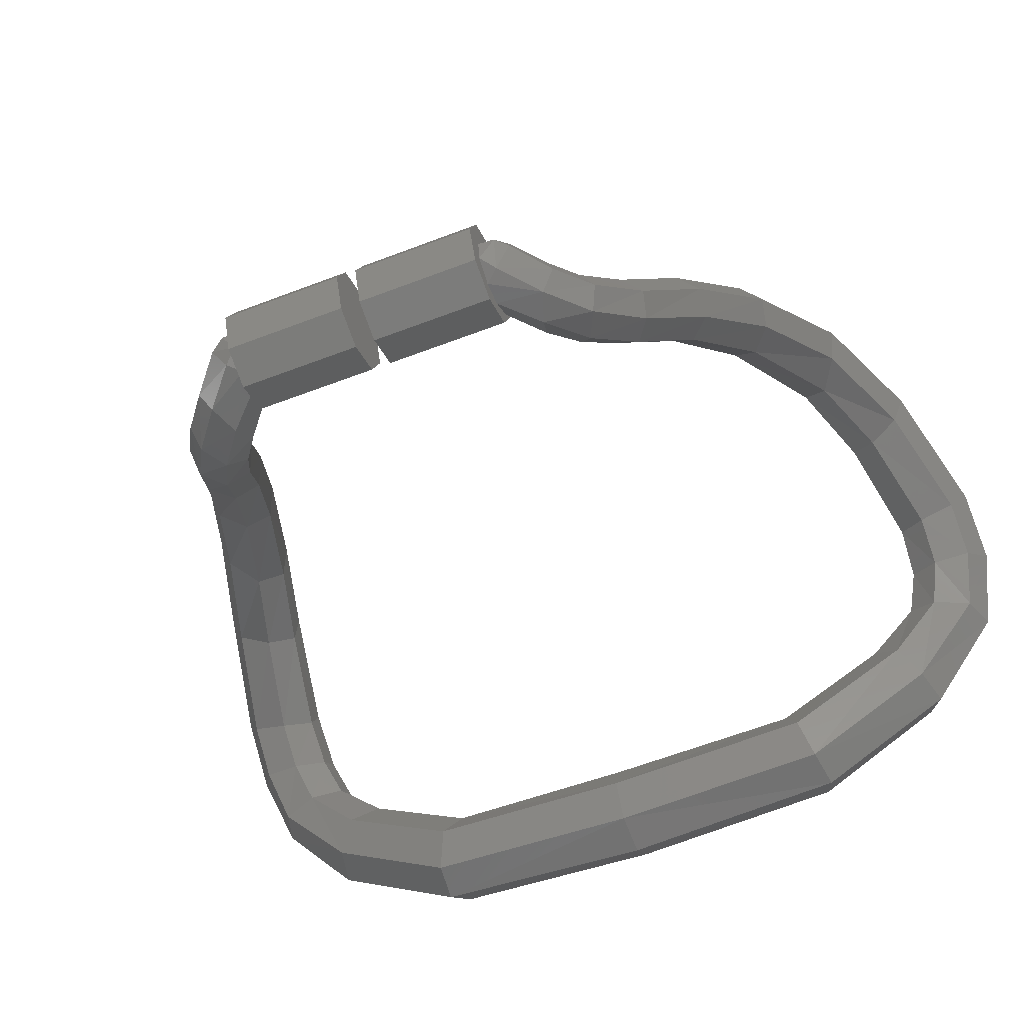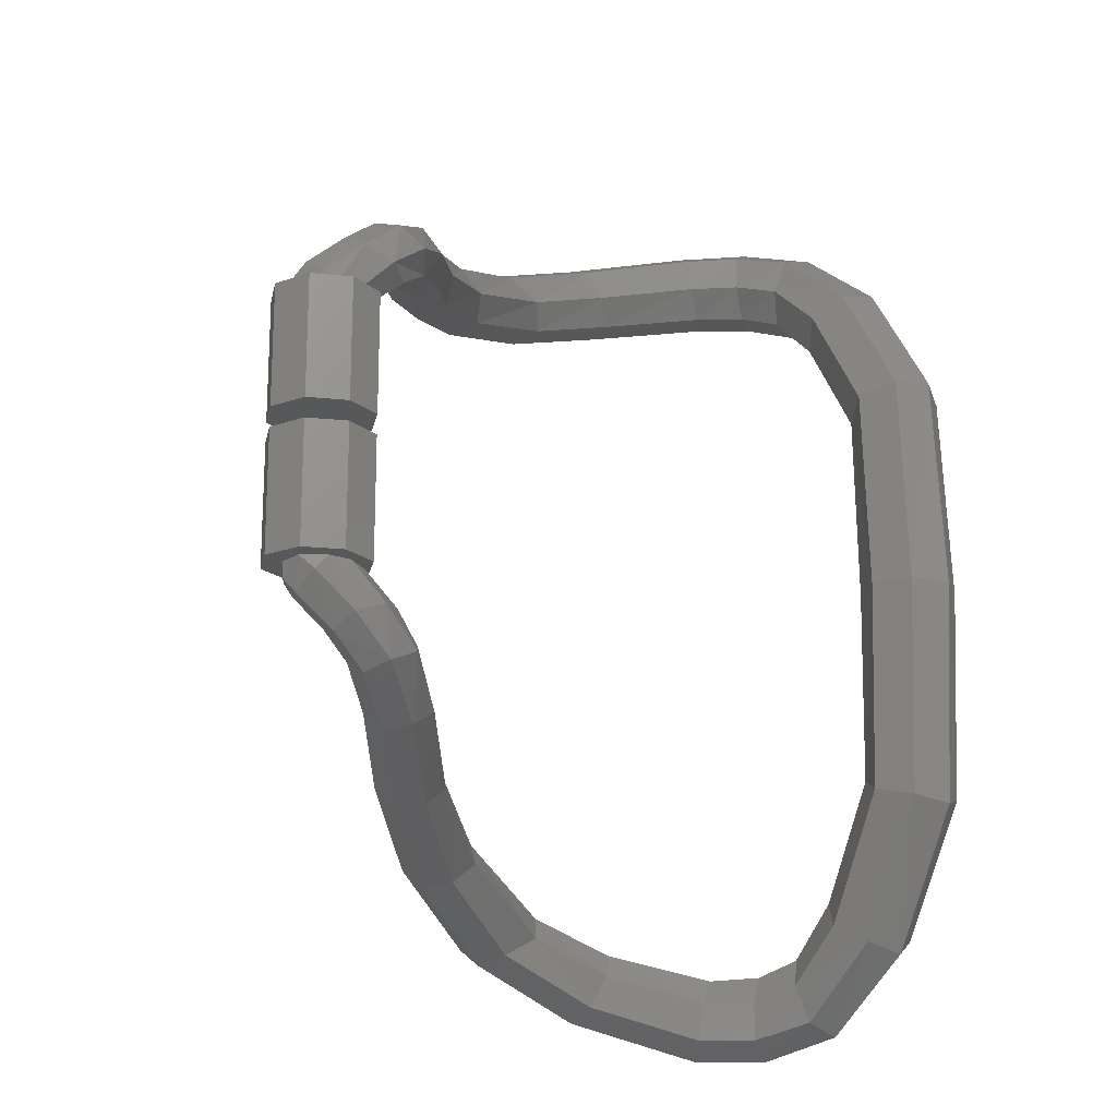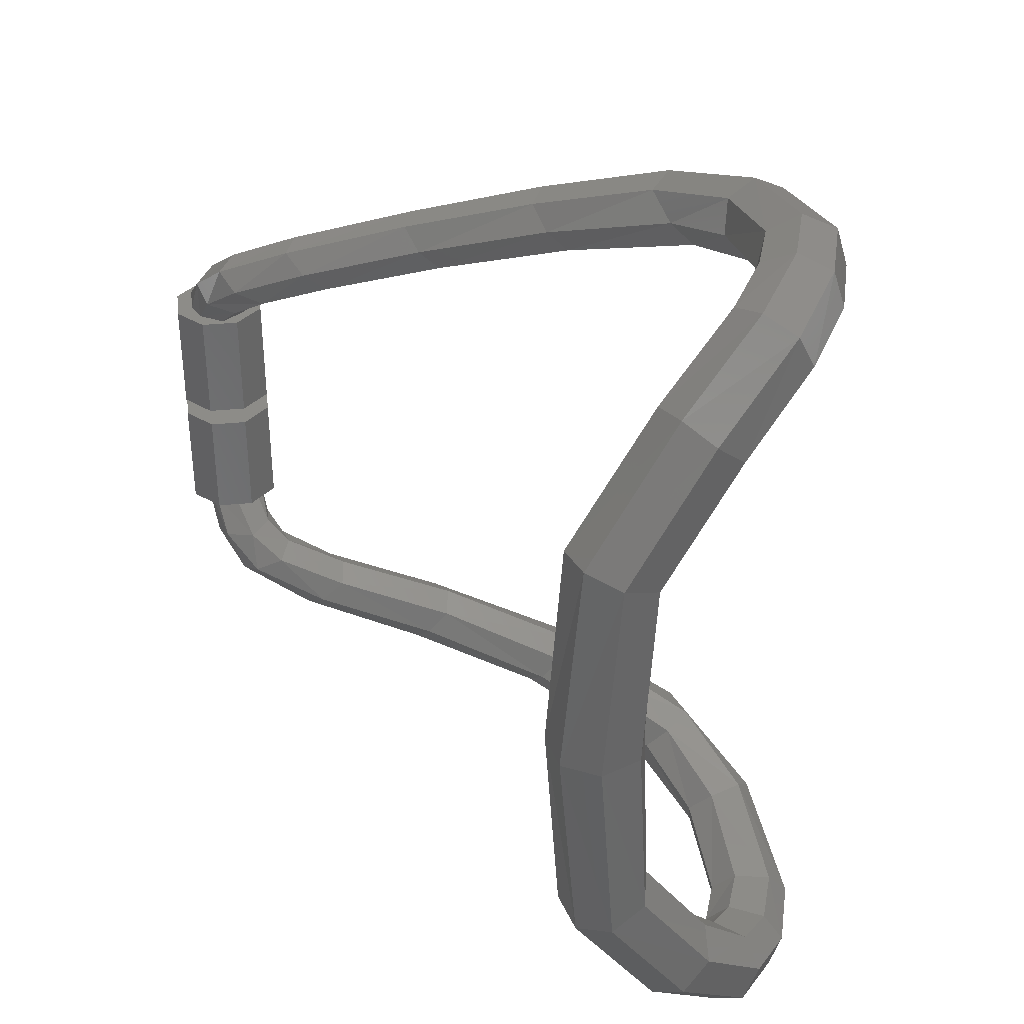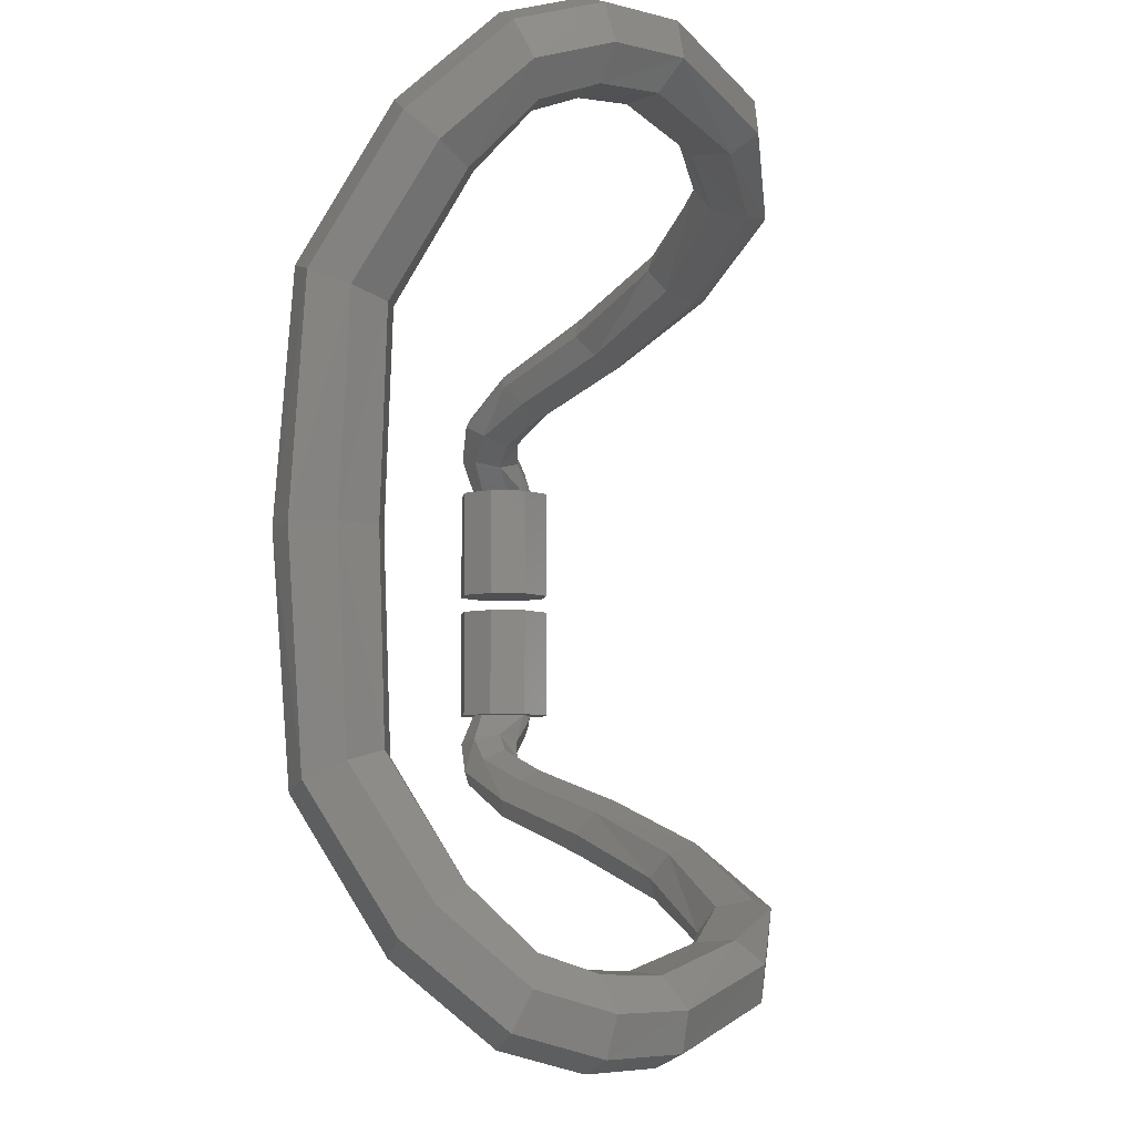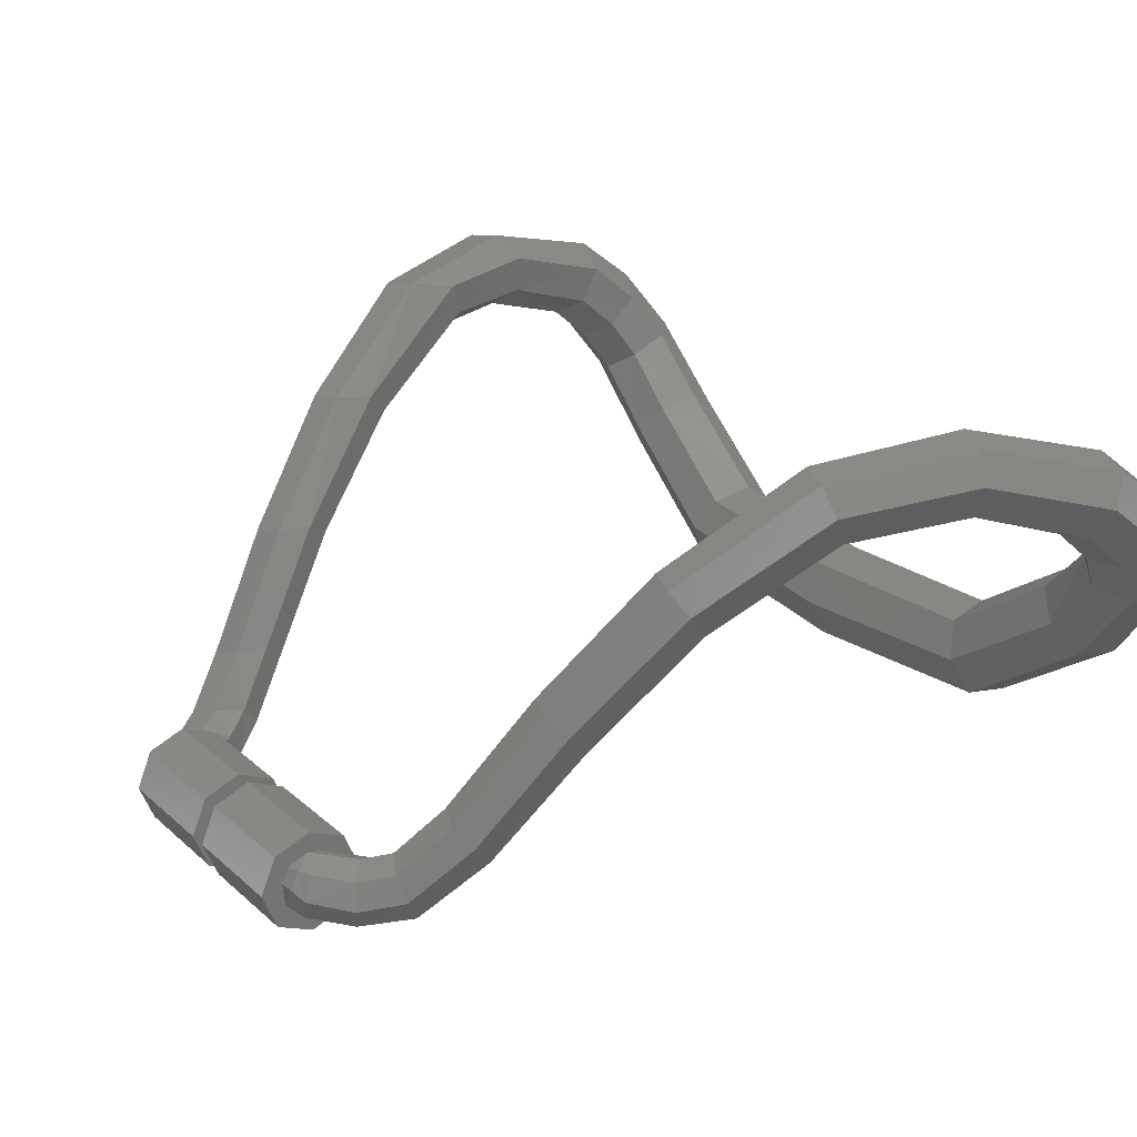
<metadata>
{"format":"stl","ext":"stl","renderer":"f3d","projection":"perspective","resolution":1024,"background":"white","views":[{"elev":-56.3,"azim":-68.0,"up":"+Y"},{"elev":-18.9,"azim":-33.8,"up":"+Z"},{"elev":36.6,"azim":60.3,"up":"+Z"},{"elev":-6.2,"azim":105.3,"up":"+Z"},{"elev":22.9,"azim":-34.2,"up":"+Y"}]}
</metadata>
<code>
# stl→obj: 237 verts, 448 faces
v 0.01984 0.09564 -0.4288
v 0.04324 0.08768 -0.4
v 0.1095 0.08308 -0.4967
v 0.1955 0.0454 -0.4742
v 0.107 0.04272 -0.4
v 0.2771 0.08964 -0.5337
v 0.1852 0.1062 -0.5562
v 0.05628 0.05248 -0.562
v 0.1452 0.07964 -0.6324
v -0.03544 0.0682 -0.4792
v 0.4092 0.2514 -0.609
v 0.3118 0.2446 -0.6339
v 0.2834 0.2288 -0.7194
v 0.5417 0.5724 -0.7492
v 0.6404 0.5758 -0.7193
v 0.5152 0.5601 -0.8399
v 0.8509 0.929 -0.8897
v 0.963 0.919 -0.859
v 0.8215 0.9146 -0.9857
v 1.242 1.211 -1.052
v 1.209 1.194 -1.154
v 1.389 1.184 -1.025
v 1.677 1.276 -1.199
v 1.726 1.201 -1.131
v 1.642 1.258 -1.308
v 2.116 1.153 -1.304
v 2.11 1.079 -1.213
v 2.089 1.13 -1.422
v 2.263 0.951 -1.206
v 2.306 1.005 -1.305
v 2.29 0.9714 -1.426
v 2.356 0.8038 -1.146
v 2.436 0.814 -1.237
v 2.435 0.7543 -1.351
v 2.38 0.6113 -0.9644
v 2.482 0.5629 -1.021
v 2.488 0.4618 -1.108
v 2.359 0.376 -0.6116
v 2.464 0.3069 -0.6425
v 2.469 0.1815 -0.692
v 2.456 0.2717 0
v 2.35 0.3524 0
v 2.46 0.1302 0
v -0.06152 0.0736 -0.443
v -0.00948 0.09748 -0.4
v -0.07216 0.06704 -0.4
v 0.06536 -0.1021 -0.5427
v -0.05028 -0.08312 -0.4407
v 0.04144 -0.02832 -0.5844
v -0.06824 -0.0058 -0.4883
v -0.01788 -0.09752 -0.4
v 0.1592 -0.1073 -0.5077
v 0.05328 -0.09636 -0.4
v -0.0842 -0.05176 -0.4
v 0.2006 -0.06708 -0.6507
v 0.1564 0.00652 -0.6754
v 0.379 0.1113 -0.7642
v 0.318 0.1756 -0.7783
v 0.6247 0.4467 -0.8949
v 0.5544 0.5087 -0.9032
v 0.461 0.1347 -0.7107
v 0.6985 0.4602 -0.8291
v 0.8535 0.8495 -1.049
v 0.9195 0.7759 -1.035
v 1.004 0.7815 -0.9672
v 1.268 1.019 -1.188
v 1.221 1.11 -1.212
v 1.384 1.016 -1.123
v 1.625 1.061 -1.317
v 1.666 1.027 -1.216
v 1.619 1.163 -1.358
v 1.981 0.9488 -1.41
v 1.985 0.921 -1.292
v 2.028 1.04 -1.466
v 2.212 0.8922 -1.471
v 2.124 0.8282 -1.412
v 2.11 0.8135 -1.29
v 2.228 0.6732 -1.365
v 2.345 0.6876 -1.402
v 2.186 0.689 -1.245
v 2.262 0.407 -1.135
v 2.392 0.4007 -1.165
v 2.202 0.5037 -1.074
v 2.234 0.1204 -0.7105
v 2.368 0.1065 -0.7264
v 2.172 0.2397 -0.6778
v 2.356 0.04388 0
v 2.22 0.07128 0
v 2.157 0.1948 0
v -0.09044 0.02112 -0.4482
v 0.2344 -0.03636 -0.4908
v 0.1266 -0.04228 -0.4
v -0.09368 0.02168 -0.4
v 2.225 0.3453 -0.6264
v 2.213 0.3181 0
v 2.25 0.5841 -0.9876
v 2.24 0.7491 -1.151
v 2.171 0.8638 -1.198
v 2.049 0.9725 -1.206
v 1.721 1.086 -1.137
v 1.425 1.08 -1.045
v 1.029 0.8481 -0.8921
v 0.7163 0.5276 -0.7569
v 0.4836 0.208 -0.6464
v 0.3388 0.0284 -0.5652
v 0.291 -0.05272 -0.608
v 0.16 -0.0004 -0.4
v -0.1131 0.1128 -0.4
v 0.1131 0.1128 -0.4
v 0 0.1596 -0.4
v 0.1131 -0.1135 -0.4
v -0.16 -0.0004 -0.4
v -0.1131 -0.1135 -0.4
v 0 -0.1604 -0.4
v 0 0.1596 -0.03
v -0.1131 0.1128 -0.03
v 0.1131 0.1128 -0.03
v -0.16 -0.0004 -0.03
v -0.1131 -0.1135 -0.03
v 0 -0.1604 -0.03
v 0.1131 -0.1135 -0.03
v 0.16 -0.0004 -0.03
v 2.464 0.3069 0.6425
v 2.359 0.376 0.6116
v 2.482 0.5629 1.021
v 2.38 0.6113 0.9644
v 2.436 0.814 1.237
v 2.356 0.8038 1.146
v 2.306 1.005 1.305
v 2.263 0.951 1.206
v 2.116 1.153 1.304
v 2.11 1.079 1.213
v 1.677 1.276 1.199
v 1.726 1.201 1.131
v 1.242 1.211 1.052
v 1.389 1.184 1.025
v 0.963 0.919 0.859
v 0.8509 0.929 0.8897
v 0.5417 0.5724 0.7492
v 0.6404 0.5758 0.7193
v 0.3118 0.2446 0.6339
v 0.4092 0.2514 0.609
v 0.2771 0.08964 0.5337
v 0.1852 0.1062 0.5562
v 0.1955 0.0454 0.4742
v 0.1095 0.08308 0.4967
v 0.01984 0.09564 0.4288
v 0.04324 0.08768 0.4
v 0.107 0.04272 0.4
v -0.00948 0.09748 0.4
v -0.06152 0.0736 0.443
v -0.07216 0.06704 0.4
v -0.03544 0.0682 0.4792
v 0.05628 0.05248 0.562
v 0.1452 0.07964 0.6324
v 0.2834 0.2288 0.7194
v 0.5152 0.5601 0.8399
v 0.8215 0.9146 0.9857
v 1.209 1.194 1.154
v 1.642 1.258 1.308
v 2.089 1.13 1.422
v 2.29 0.9714 1.426
v 2.435 0.7543 1.351
v 2.488 0.4618 1.108
v 2.469 0.1815 0.692
v -0.05028 -0.08312 0.4407
v -0.0842 -0.05176 0.4
v -0.01788 -0.09752 0.4
v 0.291 -0.05272 0.608
v 0.2006 -0.06708 0.6507
v 0.1592 -0.1073 0.5077
v 0.06536 -0.1021 0.5427
v 0.461 0.1347 0.7107
v 0.379 0.1113 0.7642
v 2.368 0.1065 0.7264
v 2.234 0.1204 0.7105
v 2.392 0.4007 1.165
v 2.262 0.407 1.135
v 2.345 0.6876 1.402
v 2.228 0.6732 1.365
v 2.212 0.8922 1.471
v 2.124 0.8282 1.412
v 2.028 1.04 1.466
v 1.981 0.9488 1.41
v 1.619 1.163 1.358
v 1.625 1.061 1.317
v 1.221 1.11 1.212
v 1.268 1.019 1.188
v 0.8535 0.8495 1.049
v 0.9195 0.7759 1.035
v 0.6247 0.4467 0.8949
v 0.5544 0.5087 0.9032
v 0.318 0.1756 0.7783
v 0.1564 0.00652 0.6754
v 0.04144 -0.02832 0.5844
v -0.06824 -0.0058 0.4883
v -0.09044 0.02112 0.4482
v 0.2344 -0.03636 0.4908
v 0.1266 -0.04228 0.4
v 0.05328 -0.09636 0.4
v -0.09368 0.02168 0.4
v 2.225 0.3453 0.6264
v 2.25 0.5841 0.9876
v 2.24 0.7491 1.151
v 2.171 0.8638 1.198
v 2.049 0.9725 1.206
v 1.721 1.086 1.137
v 1.425 1.08 1.045
v 1.029 0.8481 0.8921
v 0.7163 0.5276 0.7569
v 0.4836 0.208 0.6464
v 0.3388 0.0284 0.5652
v 2.172 0.2397 0.6778
v 2.202 0.5037 1.074
v 2.186 0.689 1.245
v 2.11 0.8135 1.29
v 1.985 0.921 1.292
v 1.666 1.027 1.216
v 1.384 1.016 1.123
v 1.004 0.7815 0.9672
v 0.6985 0.4602 0.8291
v -0.1131 0.1128 0.4
v 0.16 -0.0004 0.4
v 0.1131 0.1128 0.4
v 0 0.1596 0.4
v 0.1131 -0.1135 0.4
v -0.16 -0.0004 0.4
v -0.1131 -0.1135 0.4
v 0 -0.1604 0.4
v 0 0.1596 0.03
v -0.1131 0.1128 0.03
v 0.1131 0.1128 0.03
v -0.16 -0.0004 0.03
v -0.1131 -0.1135 0.03
v 0 -0.1604 0.03
v 0.1131 -0.1135 0.03
v 0.16 -0.0004 0.03
f 1 2 3
f 3 2 4
f 4 2 5
f 6 7 4
f 7 3 4
f 8 3 9
f 3 7 9
f 10 1 8
f 1 3 8
f 11 12 6
f 12 7 6
f 9 7 13
f 7 12 13
f 14 12 15
f 12 11 15
f 13 12 16
f 12 14 16
f 14 15 17
f 17 15 18
f 14 17 16
f 17 19 16
f 17 20 19
f 20 21 19
f 22 20 18
f 20 17 18
f 23 20 24
f 20 22 24
f 23 25 20
f 20 25 21
f 23 24 26
f 26 24 27
f 26 28 23
f 25 23 28
f 29 30 27
f 27 30 26
f 30 31 26
f 28 26 31
f 32 33 29
f 33 30 29
f 33 34 30
f 31 30 34
f 35 36 32
f 36 33 32
f 36 37 33
f 34 33 37
f 38 39 35
f 39 36 35
f 39 40 36
f 37 36 40
f 39 38 41
f 41 38 42
f 40 39 43
f 39 41 43
f 1 44 45
f 46 45 44
f 1 45 2
f 44 1 10
f 47 48 49
f 48 50 49
f 48 47 51
f 47 52 51
f 51 52 53
f 48 54 50
f 48 51 54
f 47 49 55
f 55 49 56
f 55 56 57
f 57 56 58
f 57 58 59
f 59 58 60
f 57 59 61
f 61 59 62
f 63 64 60
f 64 59 60
f 59 64 62
f 64 65 62
f 64 63 66
f 67 66 63
f 68 65 66
f 64 66 65
f 66 69 68
f 68 69 70
f 66 67 69
f 71 69 67
f 69 72 70
f 72 73 70
f 74 72 71
f 72 69 71
f 75 76 74
f 76 72 74
f 72 76 73
f 76 77 73
f 76 75 78
f 79 78 75
f 76 78 77
f 78 80 77
f 78 79 81
f 82 81 79
f 78 81 80
f 80 81 83
f 81 82 84
f 85 84 82
f 81 84 83
f 84 86 83
f 87 88 85
f 88 84 85
f 84 88 86
f 88 89 86
f 43 87 40
f 87 85 40
f 40 85 37
f 85 82 37
f 79 34 82
f 37 82 34
f 75 31 79
f 34 79 31
f 31 75 28
f 75 74 28
f 25 28 71
f 74 71 28
f 21 25 67
f 71 67 25
f 21 67 19
f 67 63 19
f 19 63 16
f 63 60 16
f 58 13 60
f 60 13 16
f 56 9 58
f 58 9 13
f 56 49 9
f 49 8 9
f 49 50 8
f 50 10 8
f 50 54 90
f 50 90 10
f 90 44 10
f 91 4 92
f 4 5 92
f 52 91 53
f 91 92 53
f 54 93 90
f 44 90 46
f 90 93 46
f 38 94 42
f 95 42 94
f 35 96 38
f 94 38 96
f 96 35 97
f 35 32 97
f 97 32 98
f 32 29 98
f 98 29 99
f 29 27 99
f 99 27 100
f 27 24 100
f 100 24 101
f 24 22 101
f 101 22 102
f 22 18 102
f 15 103 18
f 18 103 102
f 103 15 104
f 15 11 104
f 104 11 105
f 11 6 105
f 105 6 91
f 6 4 91
f 86 89 94
f 95 94 89
f 83 86 96
f 94 96 86
f 80 83 97
f 96 97 83
f 77 80 98
f 97 98 80
f 98 99 77
f 99 73 77
f 99 100 73
f 100 70 73
f 100 101 70
f 101 68 70
f 101 102 68
f 102 65 68
f 102 103 65
f 103 62 65
f 61 62 104
f 62 103 104
f 106 61 105
f 61 104 105
f 52 106 91
f 106 105 91
f 47 55 52
f 55 106 52
f 55 57 106
f 57 61 106
f 107 108 109
f 109 108 110
f 111 112 107
f 112 108 107
f 112 111 113
f 113 111 114
f 110 108 115
f 108 116 115
f 109 110 117
f 110 115 117
f 118 116 112
f 116 108 112
f 119 118 113
f 118 112 113
f 113 114 119
f 114 120 119
f 114 111 120
f 111 121 120
f 122 121 107
f 121 111 107
f 117 122 109
f 122 107 109
f 116 117 115
f 116 118 117
f 117 118 122
f 118 119 122
f 122 119 121
f 121 119 120
f 123 41 124
f 41 42 124
f 123 124 125
f 124 126 125
f 125 126 127
f 126 128 127
f 127 128 129
f 128 130 129
f 129 130 131
f 130 132 131
f 133 131 134
f 131 132 134
f 133 134 135
f 134 136 135
f 136 137 135
f 135 137 138
f 139 138 140
f 138 137 140
f 139 140 141
f 140 142 141
f 142 143 141
f 141 143 144
f 143 145 144
f 144 145 146
f 147 146 148
f 146 145 148
f 145 149 148
f 147 150 151
f 150 152 151
f 150 147 148
f 151 153 147
f 154 155 146
f 146 155 144
f 153 154 147
f 147 154 146
f 155 156 144
f 144 156 141
f 156 157 141
f 141 157 139
f 139 157 138
f 157 158 138
f 138 158 135
f 158 159 135
f 160 133 159
f 135 159 133
f 161 131 160
f 133 160 131
f 162 129 161
f 131 161 129
f 163 127 162
f 129 162 127
f 164 125 163
f 127 163 125
f 165 123 164
f 125 164 123
f 165 43 123
f 123 43 41
f 166 167 168
f 169 170 171
f 170 172 171
f 173 174 169
f 170 169 174
f 87 175 88
f 88 175 176
f 175 177 176
f 178 176 177
f 177 179 178
f 180 178 179
f 179 181 180
f 182 180 181
f 181 183 182
f 182 183 184
f 183 185 184
f 184 185 186
f 187 188 185
f 186 185 188
f 189 190 187
f 188 187 190
f 190 189 191
f 191 189 192
f 193 174 192
f 174 191 192
f 194 170 193
f 170 174 193
f 195 172 194
f 172 170 194
f 172 195 166
f 195 196 166
f 197 166 196
f 166 197 167
f 153 151 196
f 197 196 151
f 175 87 165
f 87 43 165
f 177 175 164
f 175 165 164
f 164 163 177
f 179 177 163
f 163 162 179
f 181 179 162
f 162 161 181
f 181 161 183
f 161 160 183
f 185 183 160
f 160 159 185
f 185 159 187
f 159 158 187
f 187 158 189
f 158 157 189
f 189 157 192
f 193 192 156
f 192 157 156
f 194 193 155
f 193 156 155
f 194 155 195
f 155 154 195
f 195 154 196
f 154 153 196
f 145 198 149
f 198 199 149
f 171 200 198
f 200 199 198
f 166 168 172
f 171 172 200
f 172 168 200
f 201 167 197
f 197 151 201
f 201 151 152
f 202 124 95
f 42 95 124
f 203 126 202
f 124 202 126
f 126 203 128
f 203 204 128
f 128 204 130
f 204 205 130
f 130 205 132
f 205 206 132
f 132 206 134
f 206 207 134
f 134 207 136
f 207 208 136
f 136 208 137
f 208 209 137
f 210 140 209
f 140 137 209
f 140 210 142
f 210 211 142
f 142 211 143
f 143 211 212
f 143 212 145
f 145 212 198
f 213 202 89
f 95 89 202
f 214 203 213
f 202 213 203
f 215 204 214
f 203 214 204
f 204 215 205
f 216 205 215
f 217 206 216
f 206 205 216
f 218 207 217
f 207 206 217
f 219 208 218
f 208 207 218
f 220 209 219
f 209 208 219
f 221 210 220
f 210 209 220
f 210 221 211
f 173 211 221
f 211 173 212
f 212 173 169
f 169 171 212
f 212 171 198
f 176 213 88
f 213 89 88
f 178 214 176
f 214 213 176
f 180 215 178
f 215 214 178
f 215 180 216
f 180 182 216
f 216 182 217
f 182 184 217
f 217 184 218
f 184 186 218
f 218 186 219
f 186 188 219
f 190 220 188
f 219 188 220
f 220 190 221
f 190 191 221
f 221 191 173
f 191 174 173
f 222 223 224
f 225 222 224
f 226 223 227
f 223 222 227
f 226 227 228
f 229 226 228
f 225 230 222
f 230 231 222
f 224 232 225
f 232 230 225
f 233 227 231
f 227 222 231
f 234 228 233
f 228 227 233
f 228 234 229
f 234 235 229
f 229 235 226
f 235 236 226
f 237 223 236
f 223 226 236
f 232 224 237
f 224 223 237
f 230 232 231
f 232 233 231
f 232 237 233
f 237 234 233
f 234 237 236
f 235 234 236

</code>
